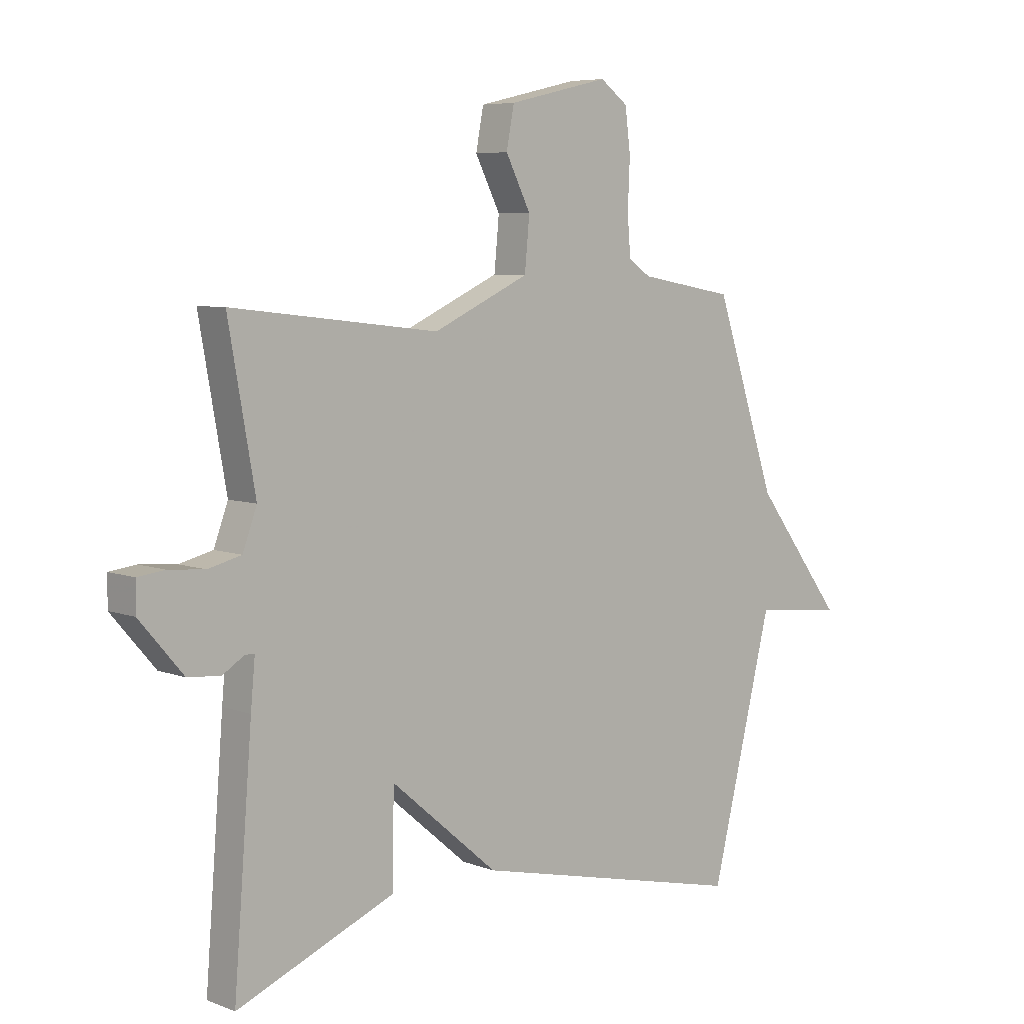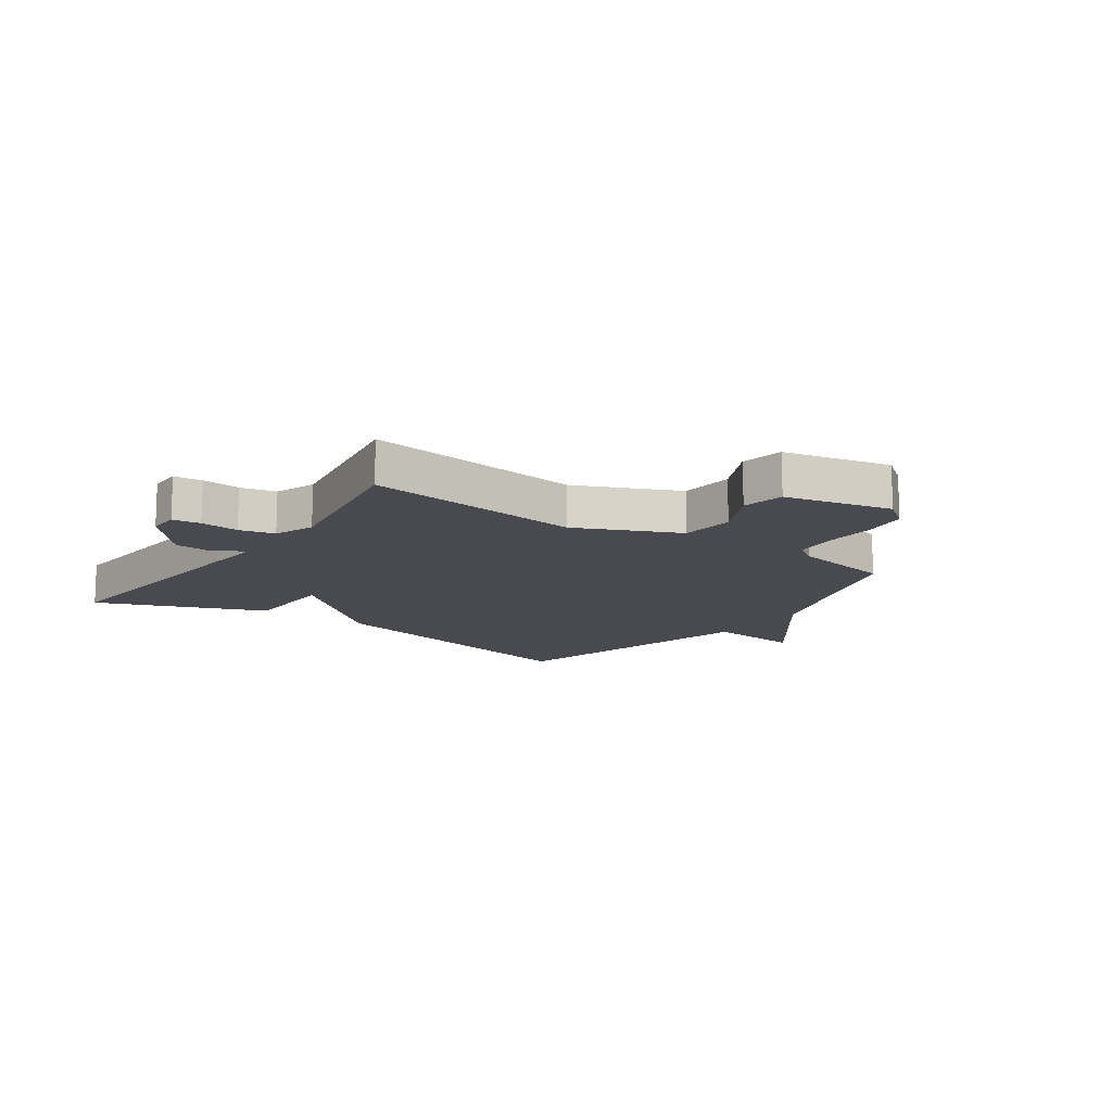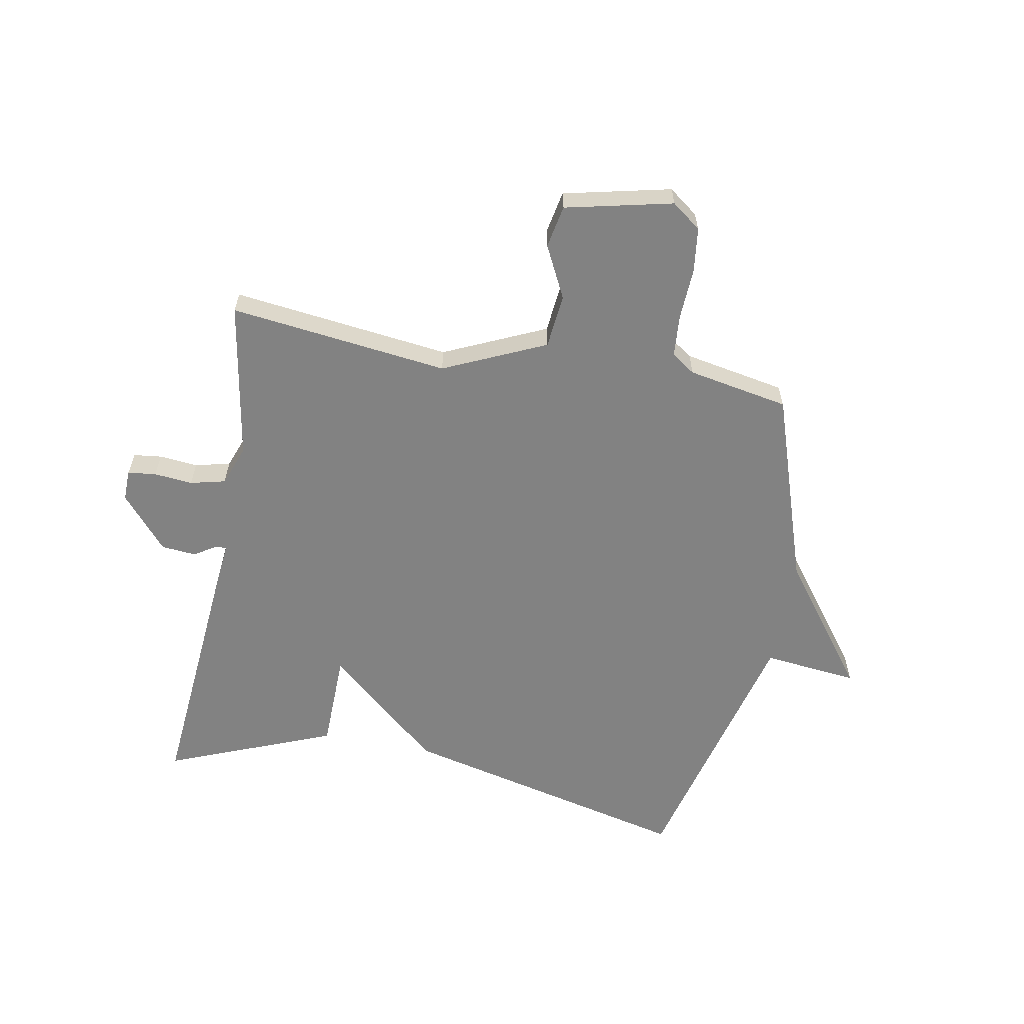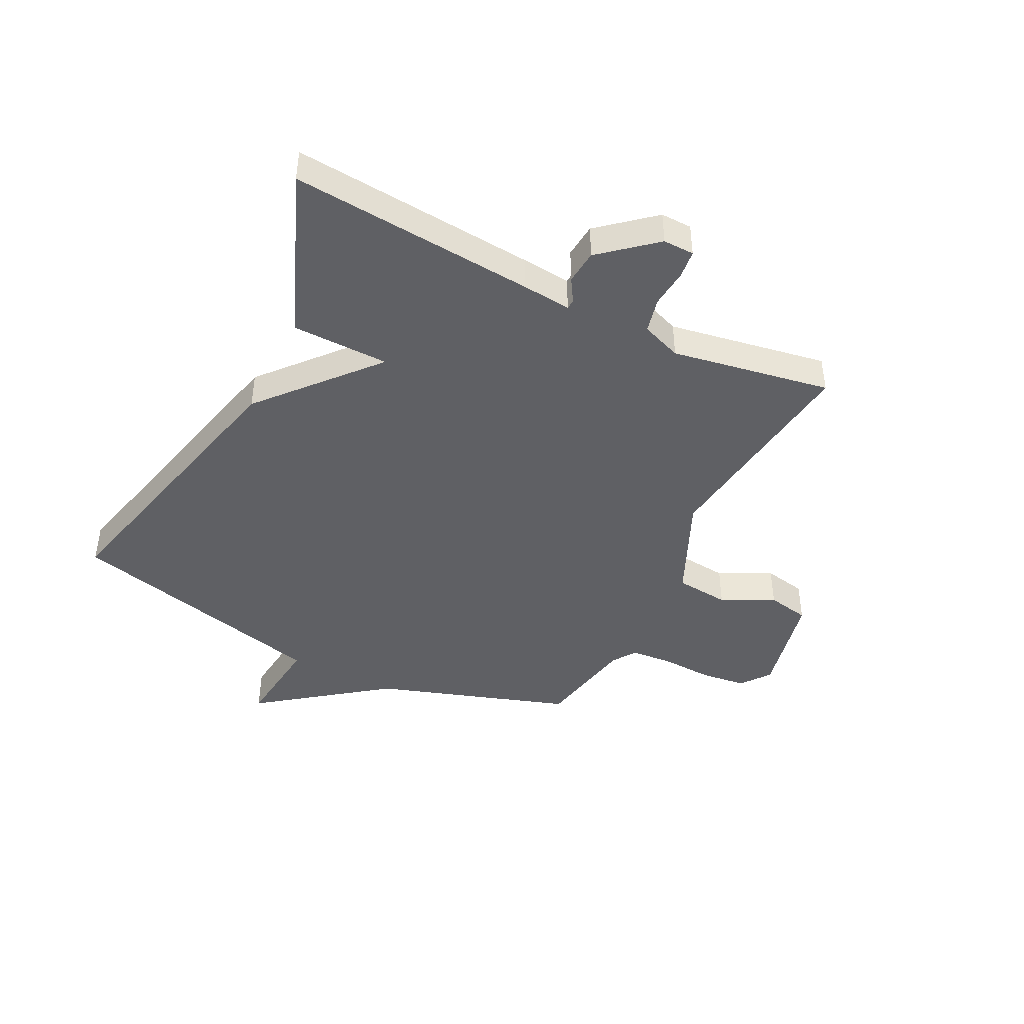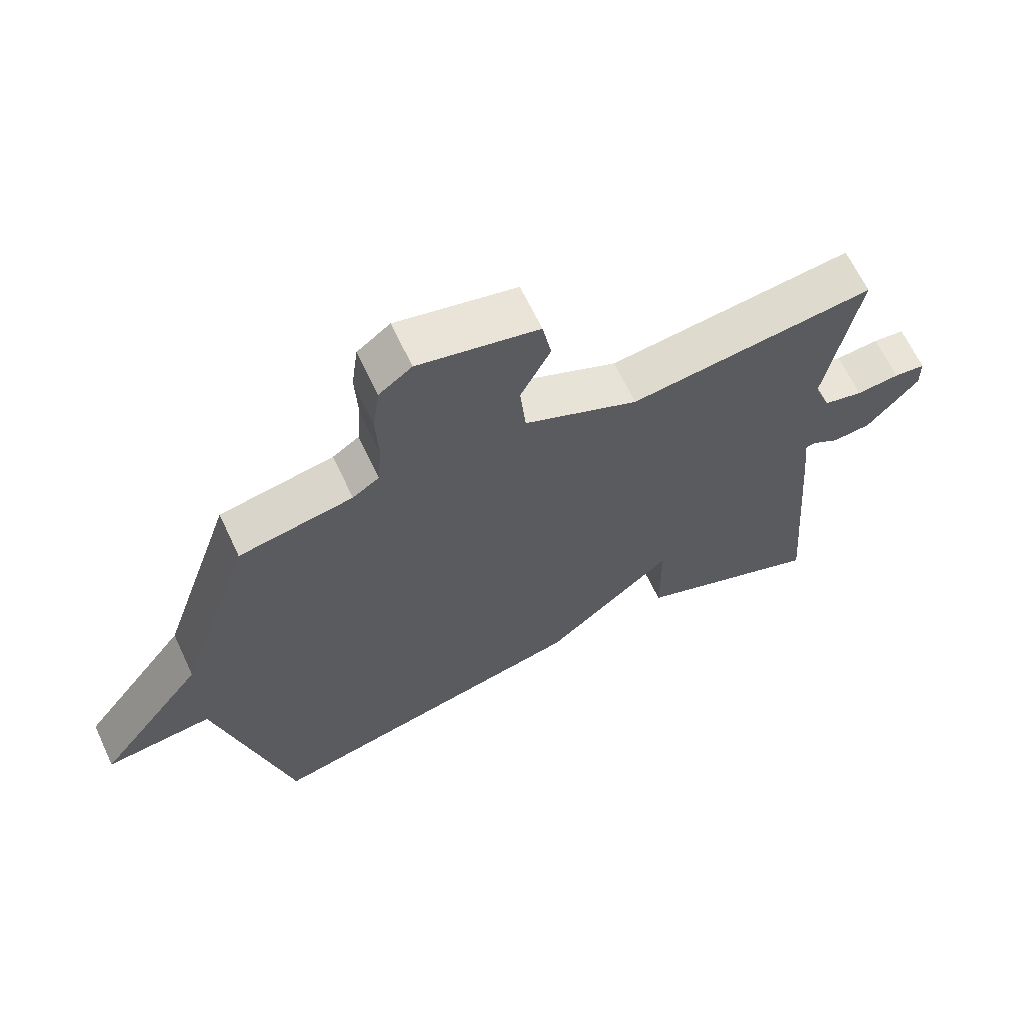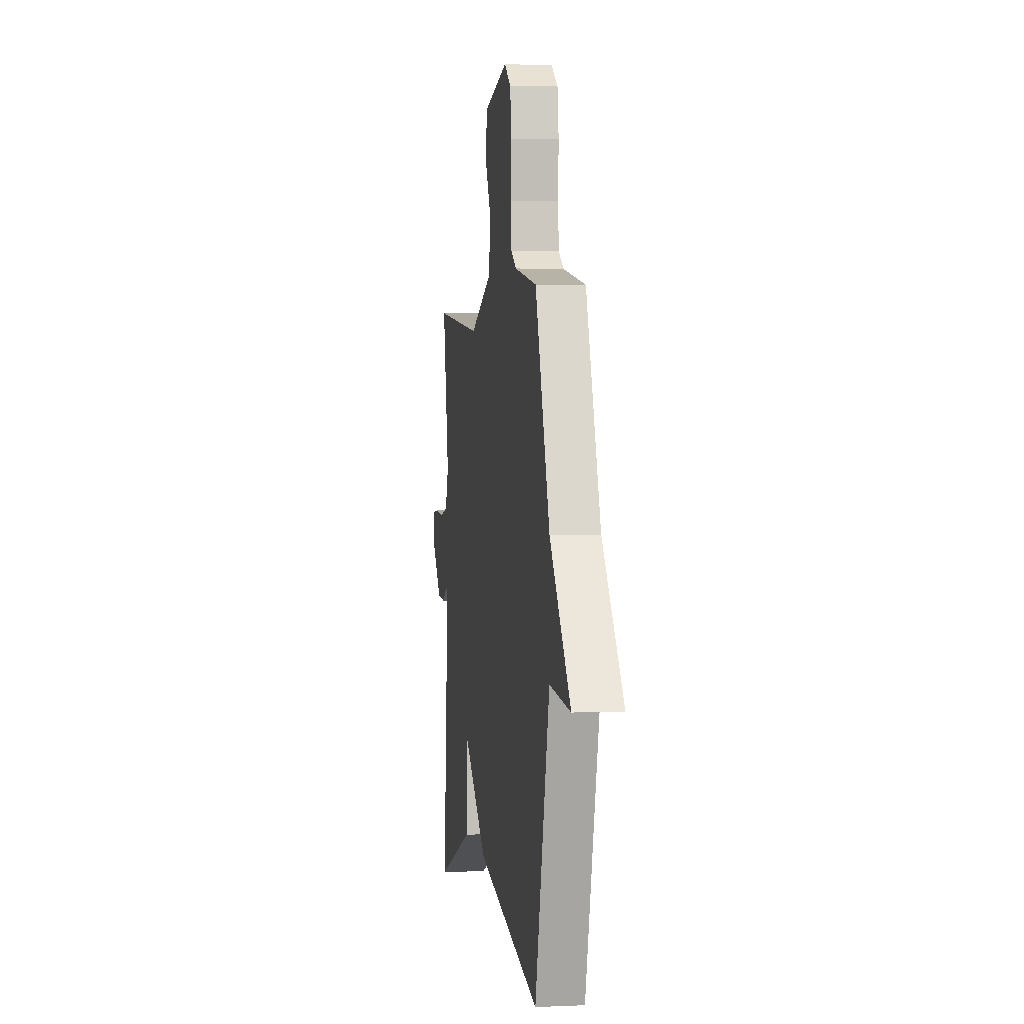
<metadata>
{"format":"obj","ext":"obj","renderer":"f3d","projection":"perspective","resolution":1024,"background":"white","views":[{"elev":6.6,"azim":-42.0,"up":"+Z"},{"elev":-13.5,"azim":-35.4,"up":"+Y"},{"elev":-60.7,"azim":-10.7,"up":"+Y"},{"elev":-43.6,"azim":-116.9,"up":"+Y"},{"elev":65.5,"azim":154.8,"up":"+Z"},{"elev":2.4,"azim":81.2,"up":"+Z"}]}
</metadata>
<code>
v -0.5 0.07 -0.5
v -0.466 0.07 -0.074
v -0.458 0.07 0.011
v -0.475 0.07 0.012
v -0.515 0.07 -0.013
v -0.575 0.07 -0.008
v -0.655 0.07 0.085
v -0.654 0.07 0.139
v -0.605 0.07 0.145
v -0.538 0.07 0.139
v -0.477 0.07 0.154
v -0.451 0.07 0.224
v -0.5 0.07 0.5
v -0.12 0.07 0.456
v 0.057 0.07 0.537
v 0.066 0.07 0.631
v 0.02 0.07 0.722
v 0.034 0.07 0.796
v 0.22 0.07 0.839
v 0.271 0.07 0.801
v 0.281 0.07 0.723
v 0.277 0.07 0.633
v 0.283 0.07 0.56
v 0.324 0.07 0.532
v 0.5 0.07 0.5
v 0.614 0.07 0.162
v 0.779 0.07 -0.055
v 0.614 0.07 -0.038
v 0.5 0.07 -0.5
v -0.009 0.07 -0.382
v -0.207 0.07 -0.213
v -0.209 0.07 -0.382
v -0.5 0 -0.5
v -0.466 0 -0.074
v -0.458 0 0.011
v -0.475 0 0.012
v -0.515 0 -0.013
v -0.575 0 -0.008
v -0.655 0 0.085
v -0.654 0 0.139
v -0.605 0 0.145
v -0.538 0 0.139
v -0.477 0 0.154
v -0.451 0 0.224
v -0.5 0 0.5
v -0.12 0 0.456
v 0.057 0 0.537
v 0.066 0 0.631
v 0.02 0 0.722
v 0.034 0 0.796
v 0.22 0 0.839
v 0.271 0 0.801
v 0.281 0 0.723
v 0.277 0 0.633
v 0.283 0 0.56
v 0.324 0 0.532
v 0.5 0 0.5
v 0.614 0 0.162
v 0.779 0 -0.055
v 0.614 0 -0.038
v 0.5 0 -0.5
v -0.009 0 -0.382
v -0.207 0 -0.213
v -0.209 0 -0.382
f 1 2 3
f 32 1 3
f 31 32 3
f 30 31 3
f 29 30 3
f 28 29 3
f 26 27 28
f 28 3 4
f 26 28 4
f 25 26 4
f 24 25 4
f 4 5 6
f 24 4 6
f 23 24 6
f 22 23 6
f 20 21 22
f 19 20 22
f 18 19 22
f 17 18 22
f 16 17 22
f 15 16 22
f 14 15 22 6
f 12 13 14
f 11 12 14
f 11 14 6
f 10 11 6 7
f 7 8 9 10
f 35 34 33
f 35 33 64
f 35 64 63
f 35 63 62
f 35 62 61
f 35 61 60
f 60 59 58
f 36 35 60
f 36 60 58
f 36 58 57
f 36 57 56
f 38 37 36
f 38 36 56
f 38 56 55
f 38 55 54
f 54 53 52
f 54 52 51
f 54 51 50
f 54 50 49
f 54 49 48
f 54 48 47
f 38 54 47 46
f 46 45 44
f 46 44 43
f 38 46 43
f 39 38 43 42
f 42 41 40 39
f 1 33 34 2
f 2 34 35 3
f 3 35 36 4
f 4 36 37 5
f 5 37 38 6
f 6 38 39 7
f 7 39 40 8
f 8 40 41 9
f 9 41 42 10
f 10 42 43 11
f 11 43 44 12
f 12 44 45 13
f 13 45 46 14
f 14 46 47 15
f 15 47 48 16
f 16 48 49 17
f 17 49 50 18
f 18 50 51 19
f 19 51 52 20
f 20 52 53 21
f 21 53 54 22
f 22 54 55 23
f 23 55 56 24
f 24 56 57 25
f 25 57 58 26
f 26 58 59 27
f 27 59 60 28
f 28 60 61 29
f 29 61 62 30
f 30 62 63 31
f 31 63 64 32
f 32 64 33 1

</code>
